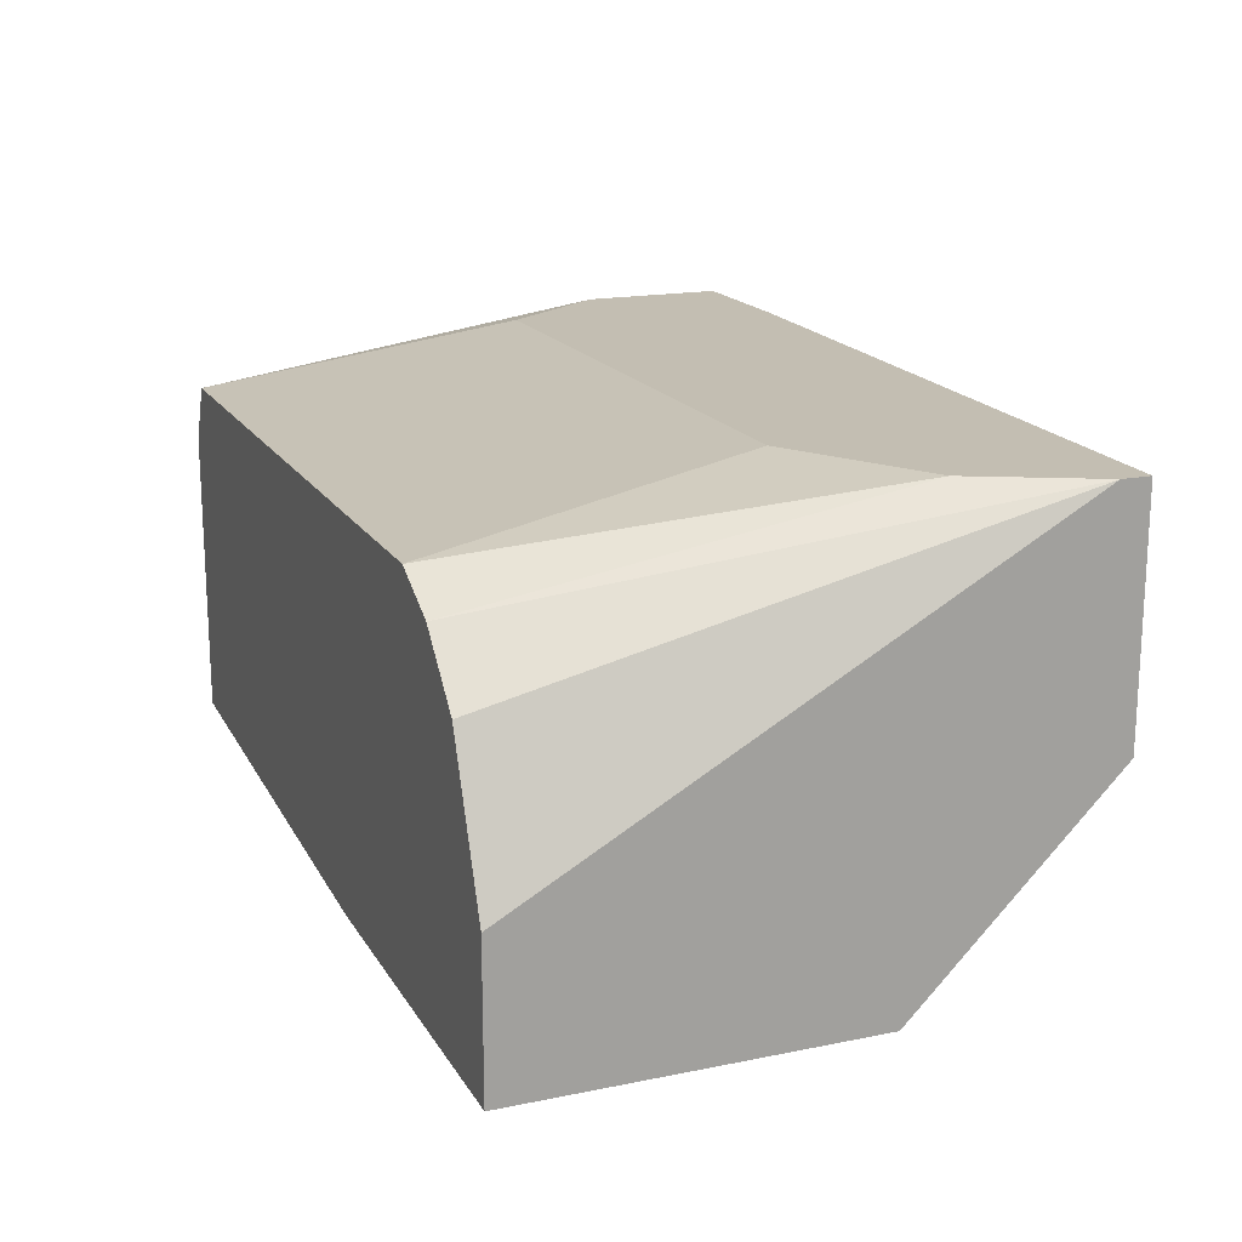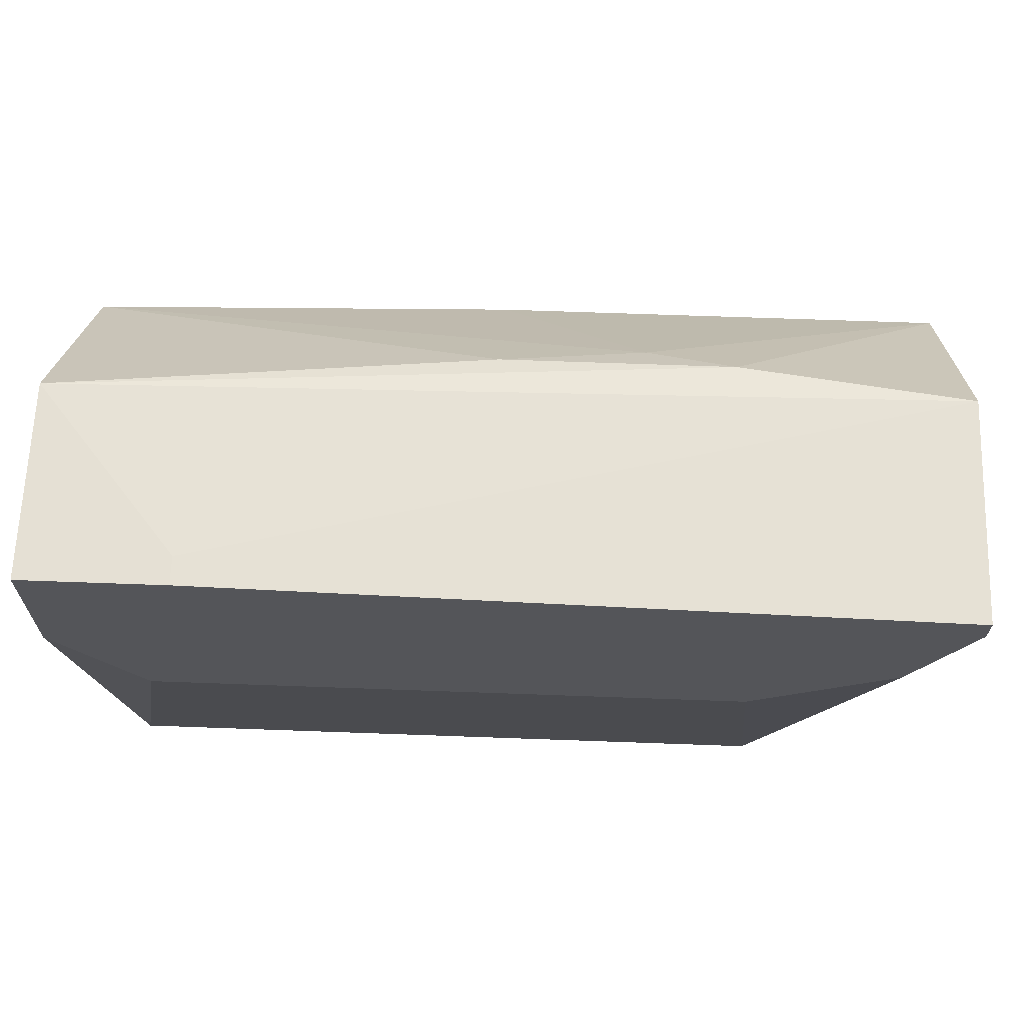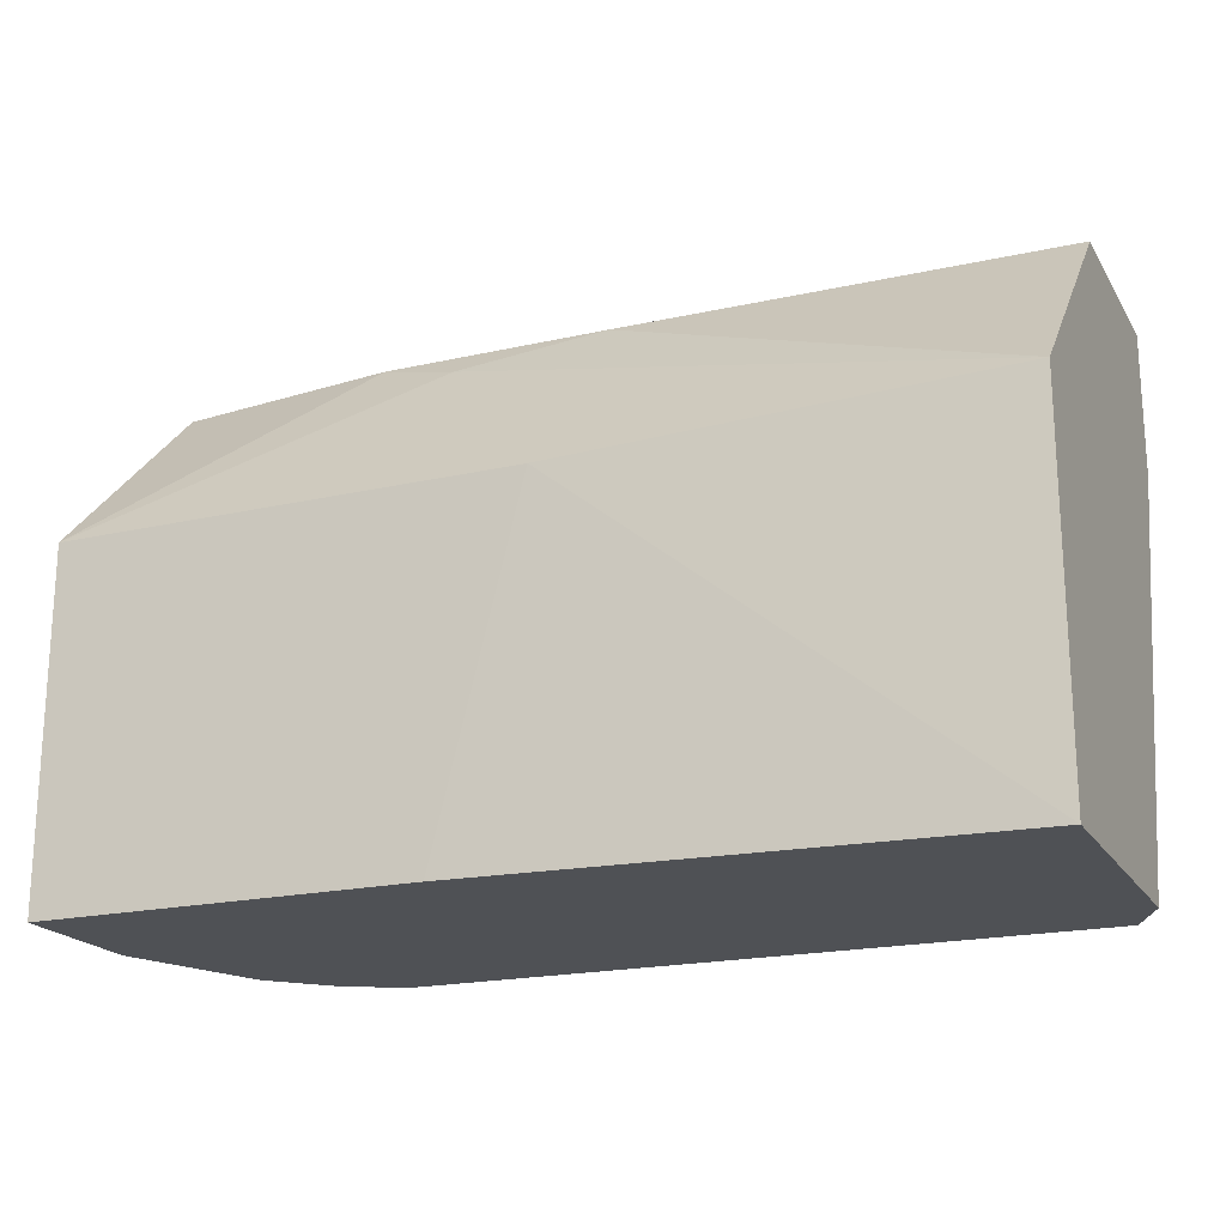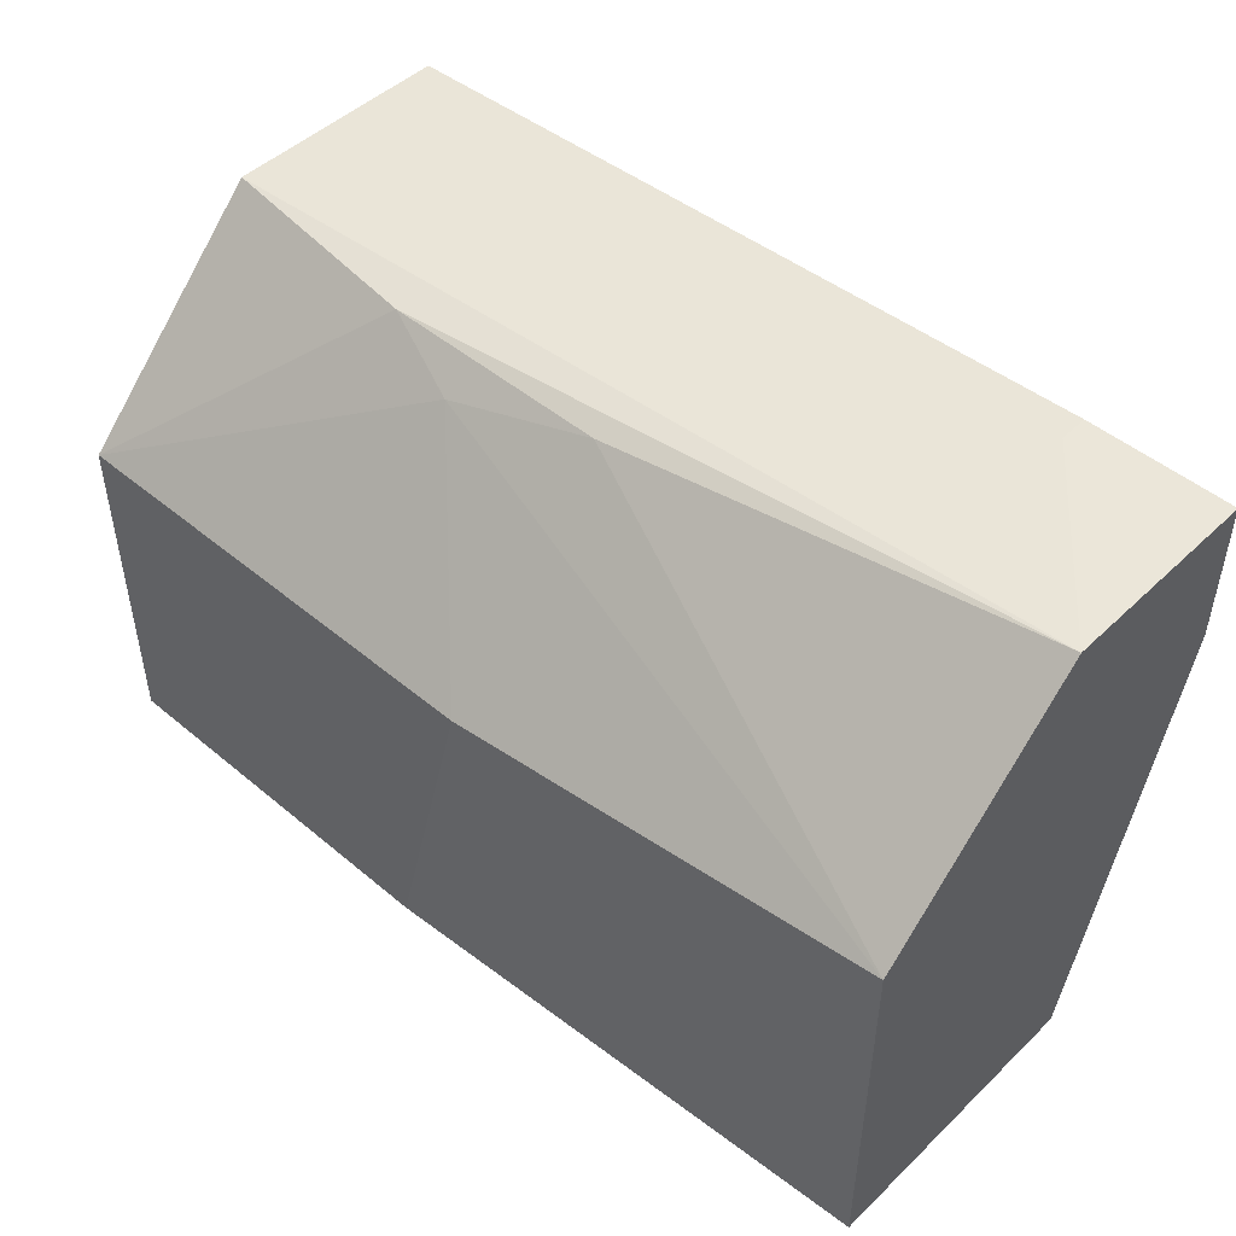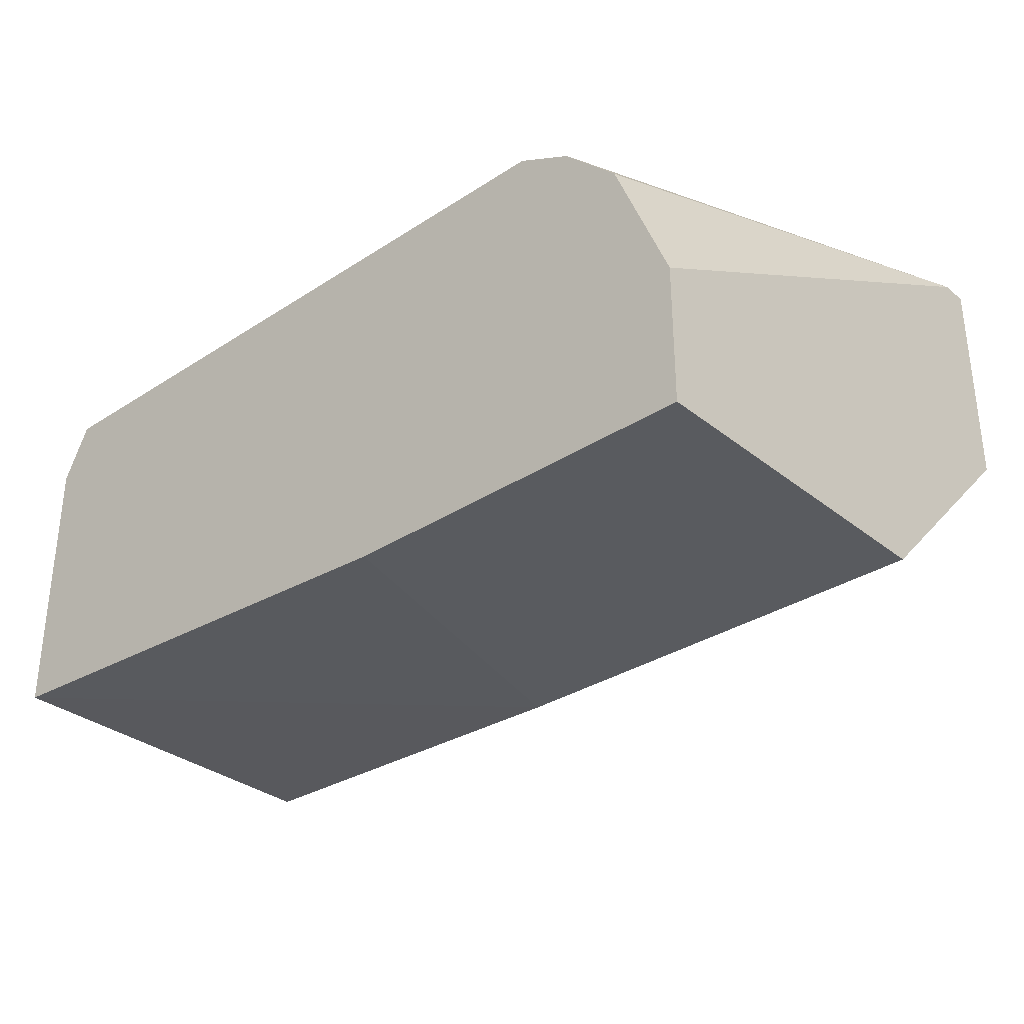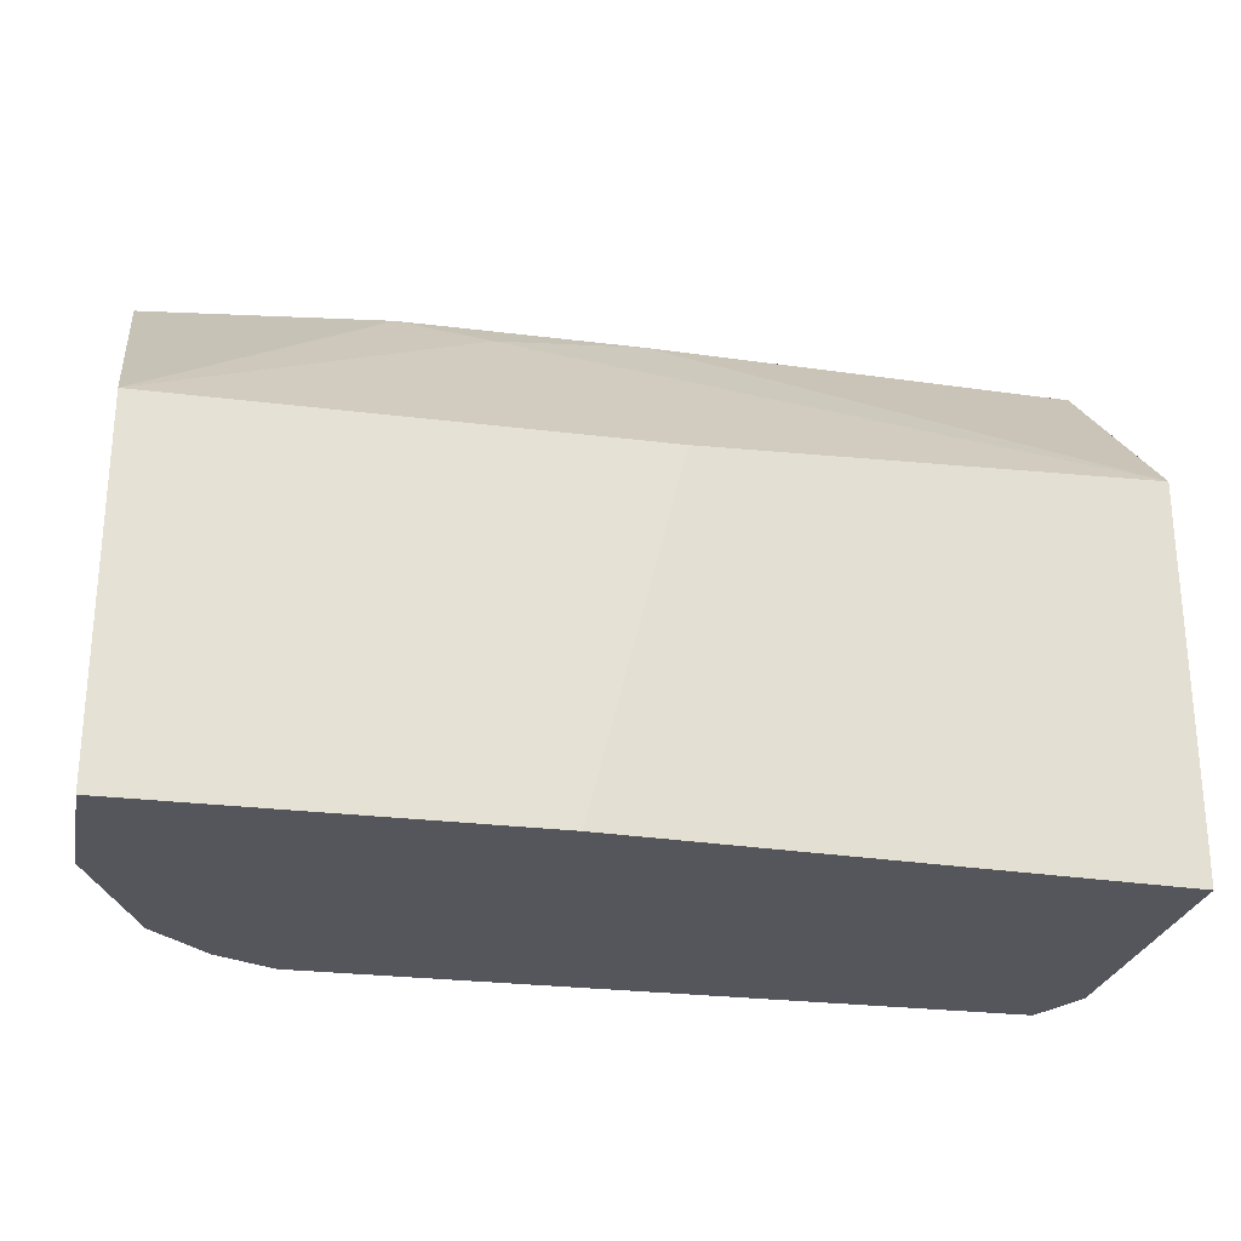
<metadata>
{"format":"obj","ext":"obj","renderer":"f3d","projection":"perspective","resolution":1024,"background":"white","views":[{"elev":17.4,"azim":68.1,"up":"+Z"},{"elev":65.4,"azim":2.1,"up":"+Y"},{"elev":-19.9,"azim":-157.2,"up":"+Y"},{"elev":47.8,"azim":-136.8,"up":"+Y"},{"elev":-32.4,"azim":42.1,"up":"+Z"},{"elev":-26.2,"azim":168.8,"up":"+Y"}]}
</metadata>
<code>
v -0.05331 0.0076 5.4e-05
v -0.05475 0.0291 0.002923
v -0.05475 0.02623 -0.01714
v -0.05475 0.0076 -0.01714
v -0.05475 0.0076 -0.002812
v -0.05475 0.03627 0.002923
v -0.05475 0.03627 -0.007112
v -0.02608 0.0334 -0.01141
v -0.02895 0.0076 -0.01858
v -0.01891 0.0076 5.4e-05
v -0.02034 0.02336 0.002923
v -0.02177 0.03483 -0.009977
v -0.0103 0.0248 -0.01858
v -0.0103 0.0334 0.002923
v -0.0103 0.03483 -0.008544
v -0.0103 0.03483 0.002923
v -0.0103 0.0076 -0.01858
v -0.0103 0.0076 -0.01141
v -0.01318 0.02766 0.002923
v -0.01318 0.0076 -0.004246
v -0.01604 0.0076 -0.001379
v -0.04758 0.03627 0.001488
v -0.04758 0.03627 0.002923
v -0.05044 0.02336 0.002923
v -0.03323 0.0248 -0.01858
v -0.03323 0.03483 -0.009977
f 21 14 19
f 17 13 16
f 23 11 16
f 22 23 16
f 5 17 21
f 5 3 4
f 17 5 4
f 23 22 7
f 3 5 7
f 16 13 15
f 22 16 15
f 7 22 15
f 5 21 1
f 11 23 2
f 7 5 2
f 5 1 2
f 15 13 12
f 7 15 12
f 13 17 25
f 4 3 25
f 17 16 18
f 21 17 18
f 11 1 10
f 1 21 10
f 23 7 6
f 2 23 6
f 7 2 6
f 1 11 24
f 11 2 24
f 2 1 24
f 17 4 9
f 25 17 9
f 4 25 9
f 21 18 20
f 3 7 26
f 7 12 26
f 16 11 14
f 18 16 14
f 21 20 14
f 20 18 14
f 12 13 8
f 13 25 8
f 25 3 8
f 3 26 8
f 26 12 8
f 11 10 19
f 10 21 19
f 14 11 19

</code>
